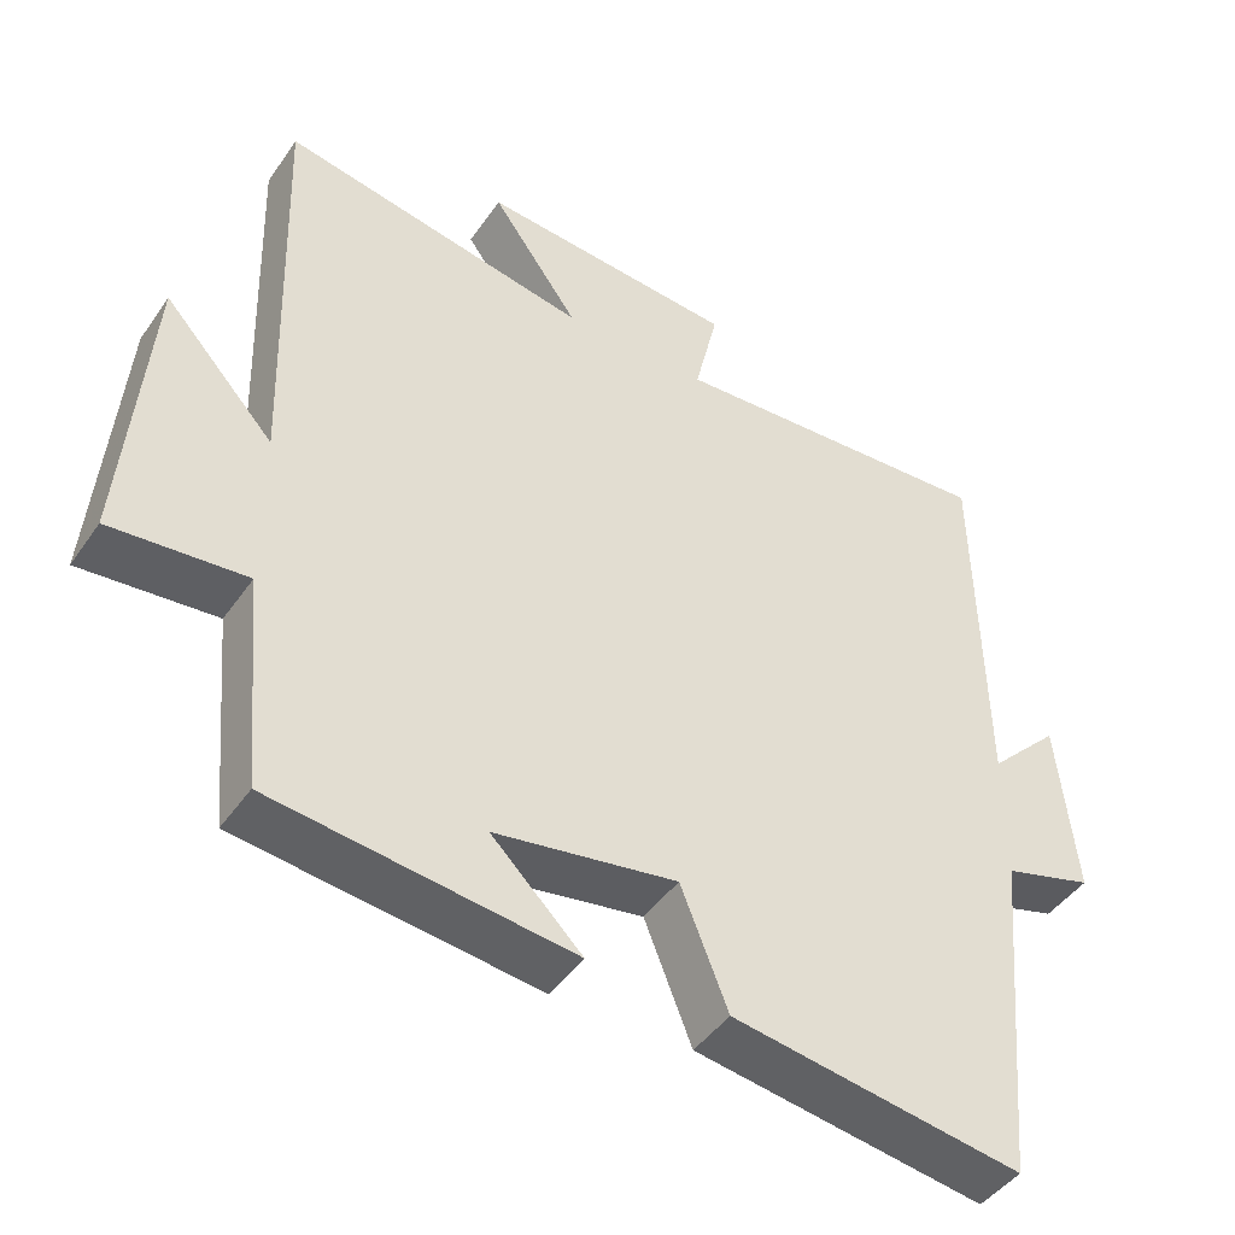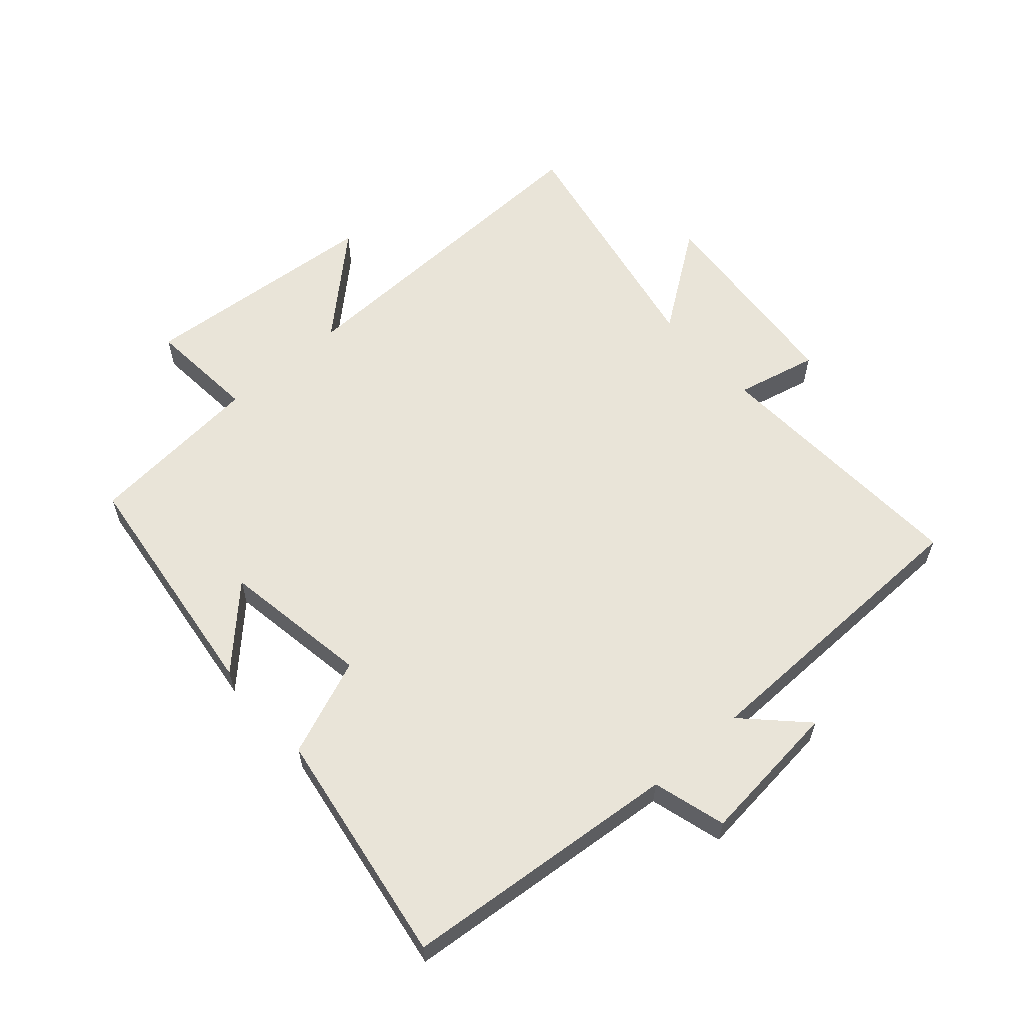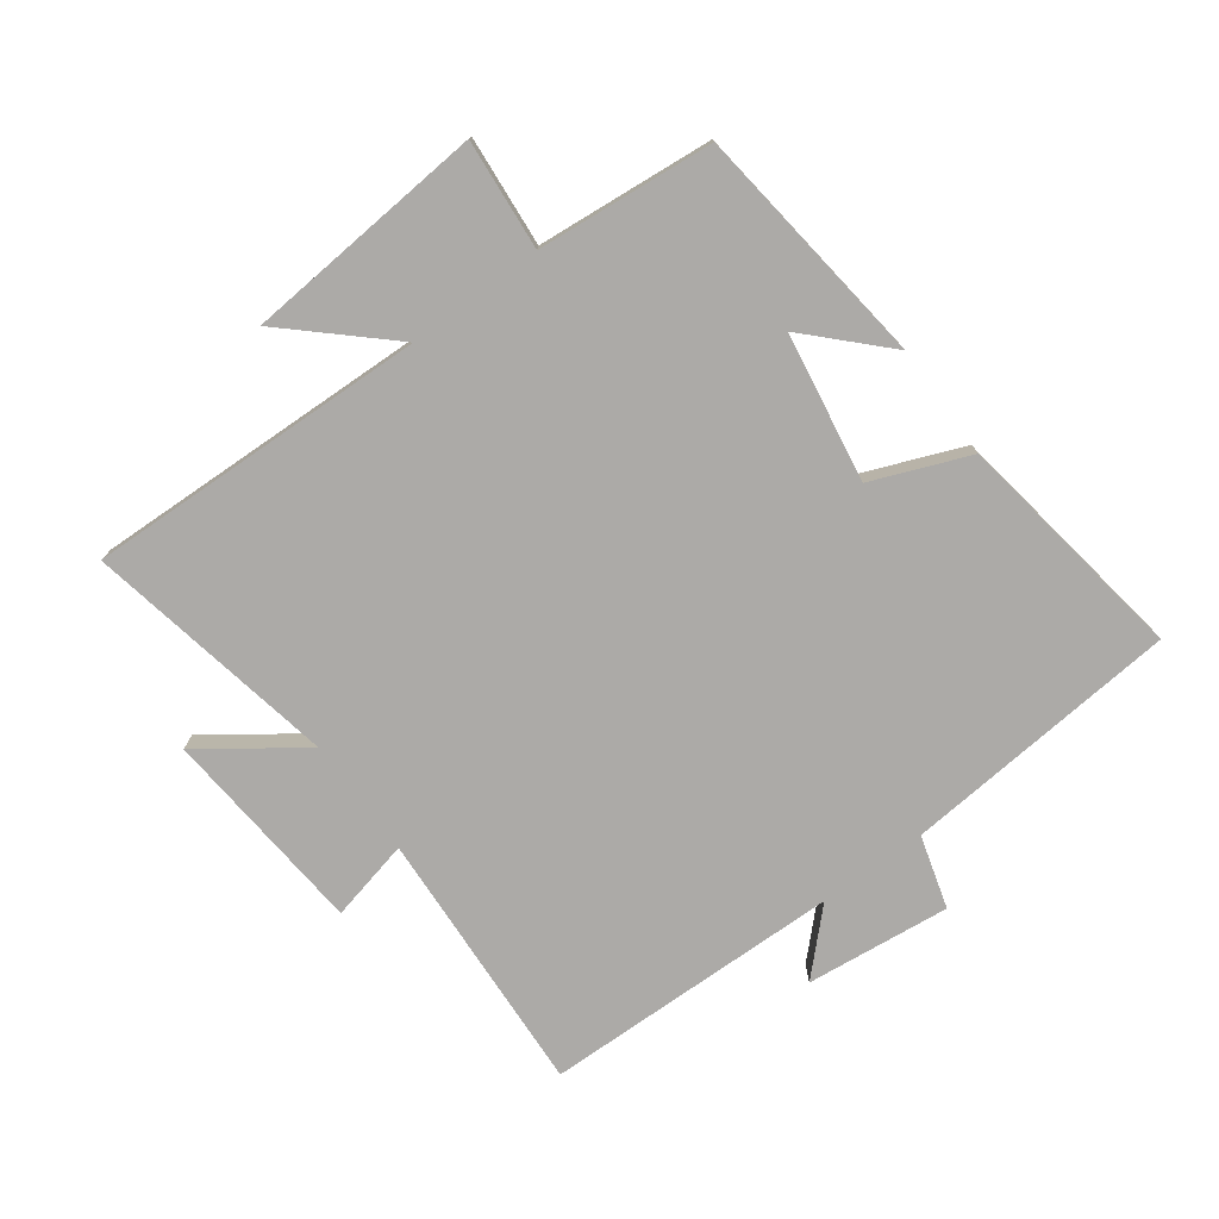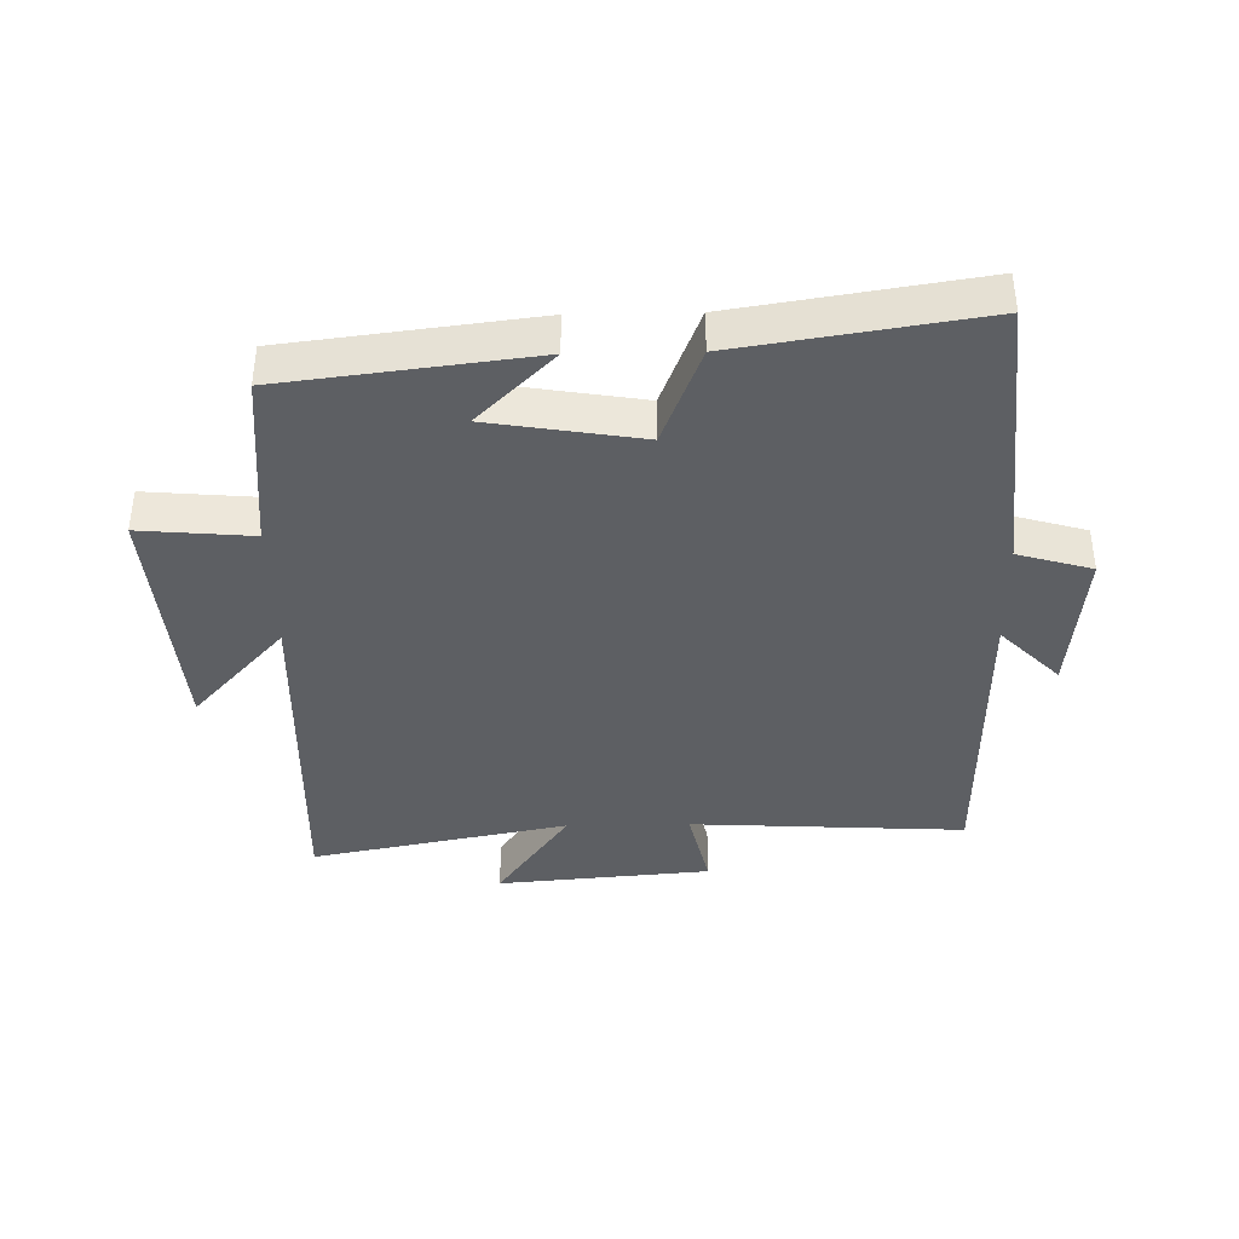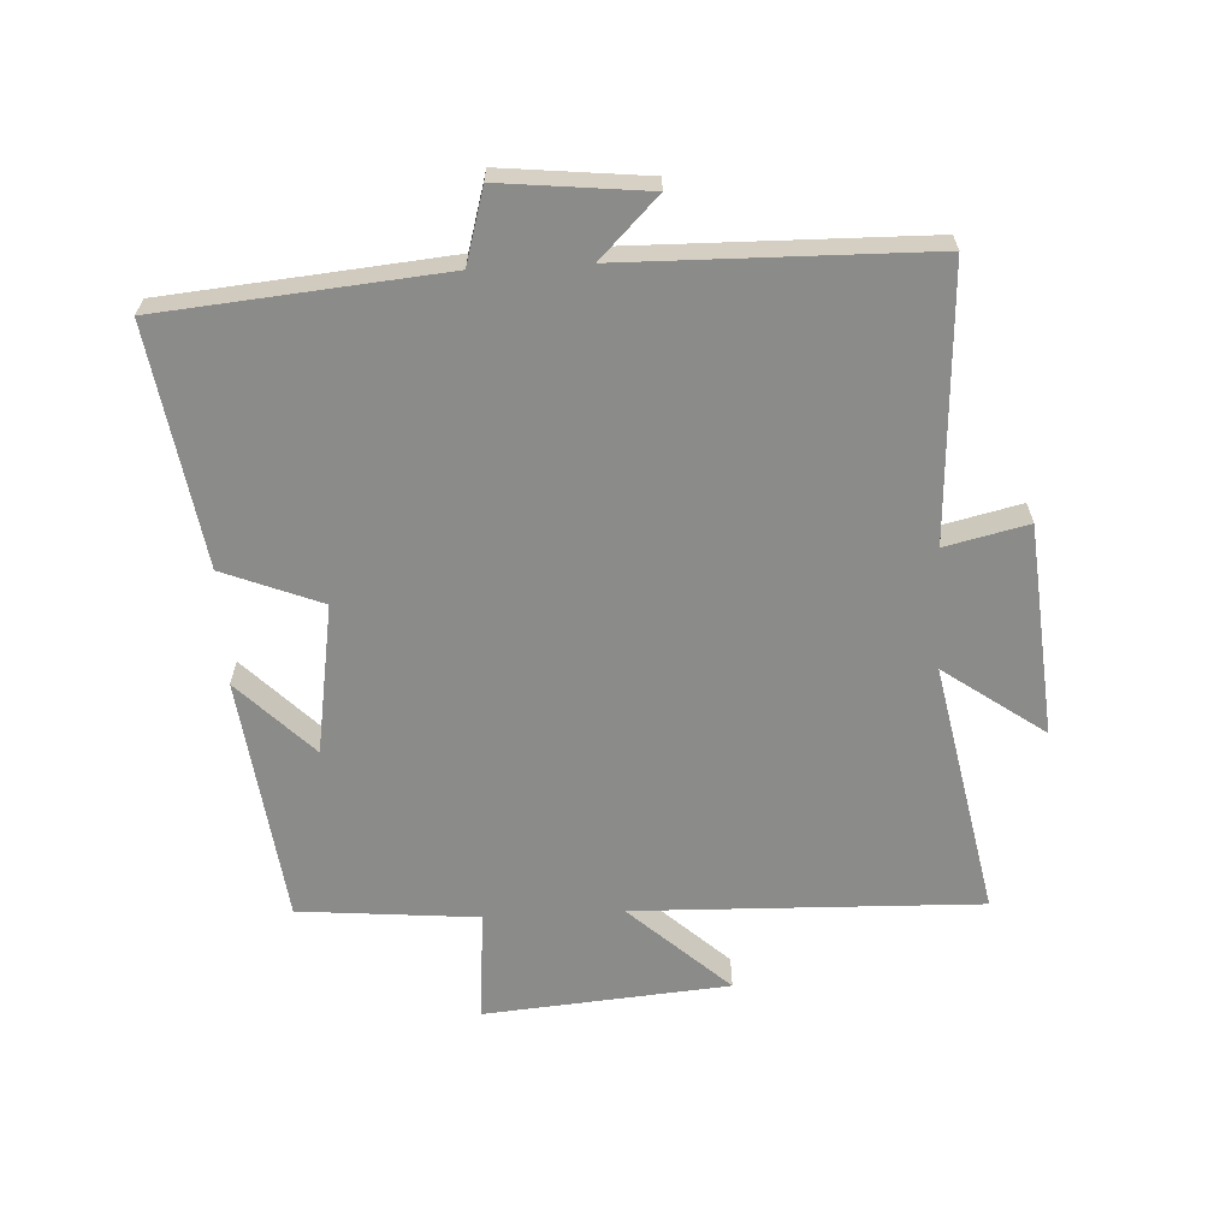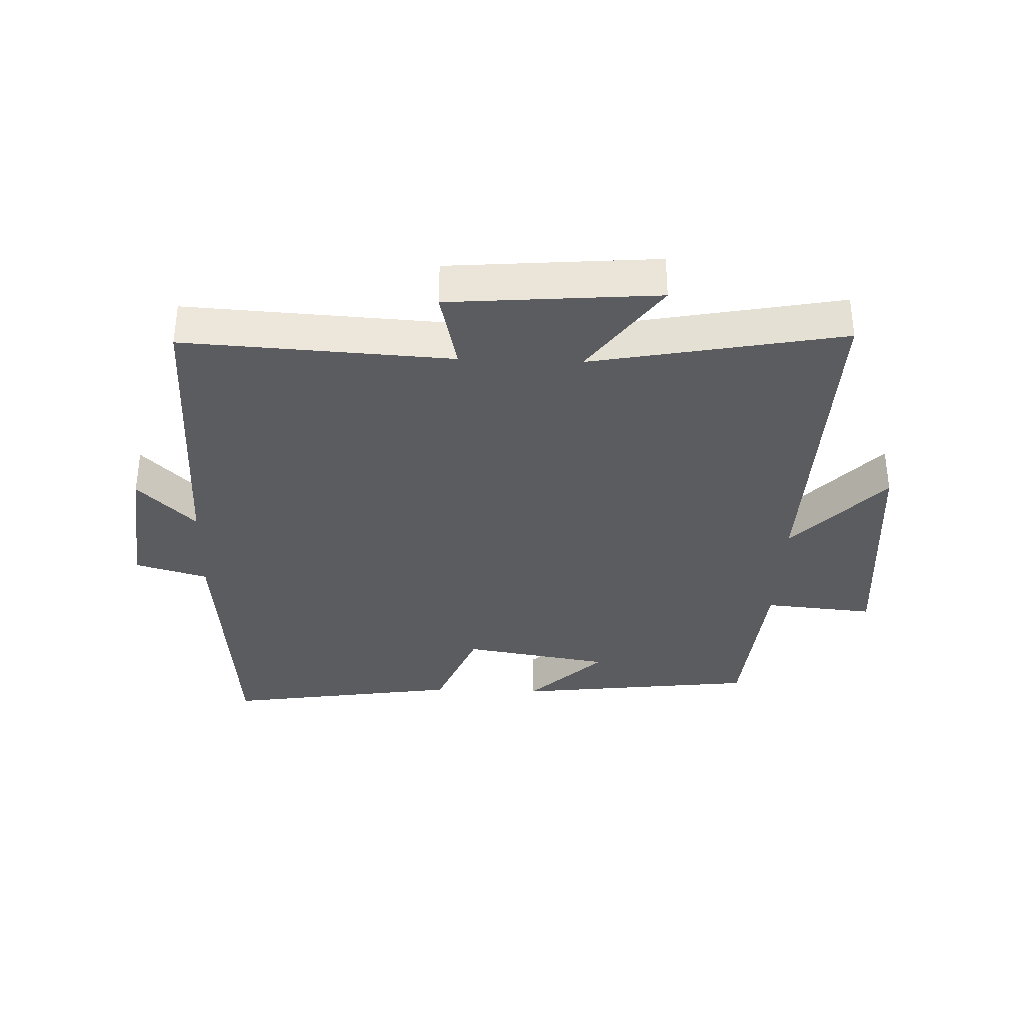
<metadata>
{"format":"obj","ext":"obj","renderer":"f3d","projection":"perspective","resolution":1024,"background":"white","views":[{"elev":-44.8,"azim":147.5,"up":"+Z"},{"elev":60.1,"azim":-131.4,"up":"+Y"},{"elev":-76.1,"azim":126.3,"up":"+Y"},{"elev":-39.8,"azim":-178.9,"up":"+Y"},{"elev":-63.7,"azim":-87.0,"up":"+Y"},{"elev":-34.7,"azim":-2.2,"up":"+Y"}]}
</metadata>
<code>
v 0.475 0.07 -0.453
v 0.091 0.07 -0.5
v 0.208 0.07 -0.385
v -0.026 0.07 -0.347
v -0.087 0.07 -0.5
v -0.46 0.07 -0.558
v -0.5 0.07 -0.119
v -0.615 0.07 -0.086
v -0.591 0.07 0.142
v -0.5 0.07 0.051
v -0.492 0.07 0.523
v -0.069 0.07 0.5
v -0.099 0.07 0.629
v 0.231 0.07 0.657
v 0.119 0.07 0.5
v 0.516 0.07 0.577
v 0.5 0.07 0.038
v 0.642 0.07 0.193
v 0.674 0.07 -0.189
v 0.5 0.07 -0.174
v 0.475 0 -0.453
v 0.091 0 -0.5
v 0.208 0 -0.385
v -0.026 0 -0.347
v -0.087 0 -0.5
v -0.46 0 -0.558
v -0.5 0 -0.119
v -0.615 0 -0.086
v -0.591 0 0.142
v -0.5 0 0.051
v -0.492 0 0.523
v -0.069 0 0.5
v -0.099 0 0.629
v 0.231 0 0.657
v 0.119 0 0.5
v 0.516 0 0.577
v 0.5 0 0.038
v 0.642 0 0.193
v 0.674 0 -0.189
v 0.5 0 -0.174
f 17 18 19 20
f 17 20 1
f 15 16 17 1
f 12 13 14 15
f 12 15 1
f 10 11 12 1
f 7 8 9 10
f 4 5 6 7
f 3 4 7 10
f 1 2 3
f 1 3 10
f 40 39 38 37
f 21 40 37
f 21 37 36 35
f 35 34 33 32
f 21 35 32
f 21 32 31 30
f 30 29 28 27
f 27 26 25 24
f 30 27 24 23
f 23 22 21
f 30 23 21
f 1 21 22 2
f 2 22 23 3
f 3 23 24 4
f 4 24 25 5
f 5 25 26 6
f 6 26 27 7
f 7 27 28 8
f 8 28 29 9
f 9 29 30 10
f 10 30 31 11
f 11 31 32 12
f 12 32 33 13
f 13 33 34 14
f 14 34 35 15
f 15 35 36 16
f 16 36 37 17
f 17 37 38 18
f 18 38 39 19
f 19 39 40 20
f 20 40 21 1

</code>
